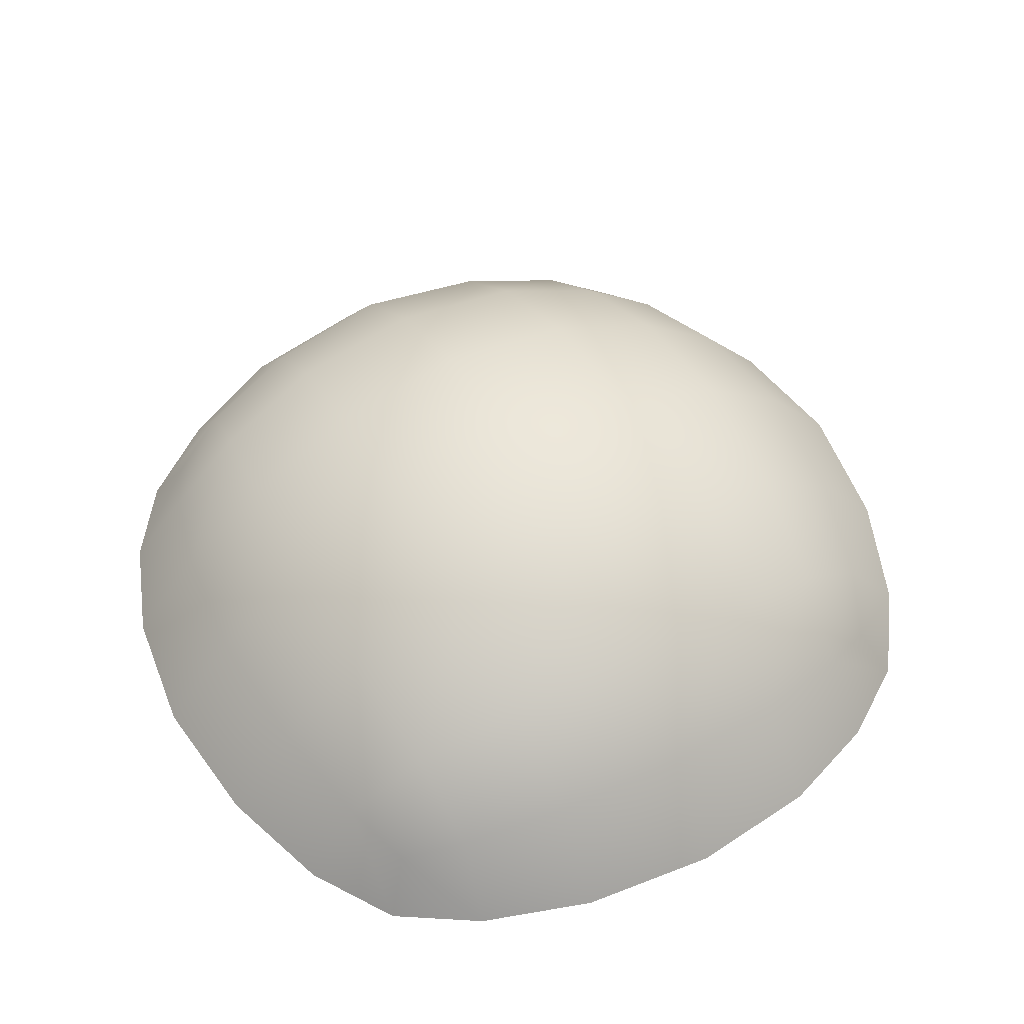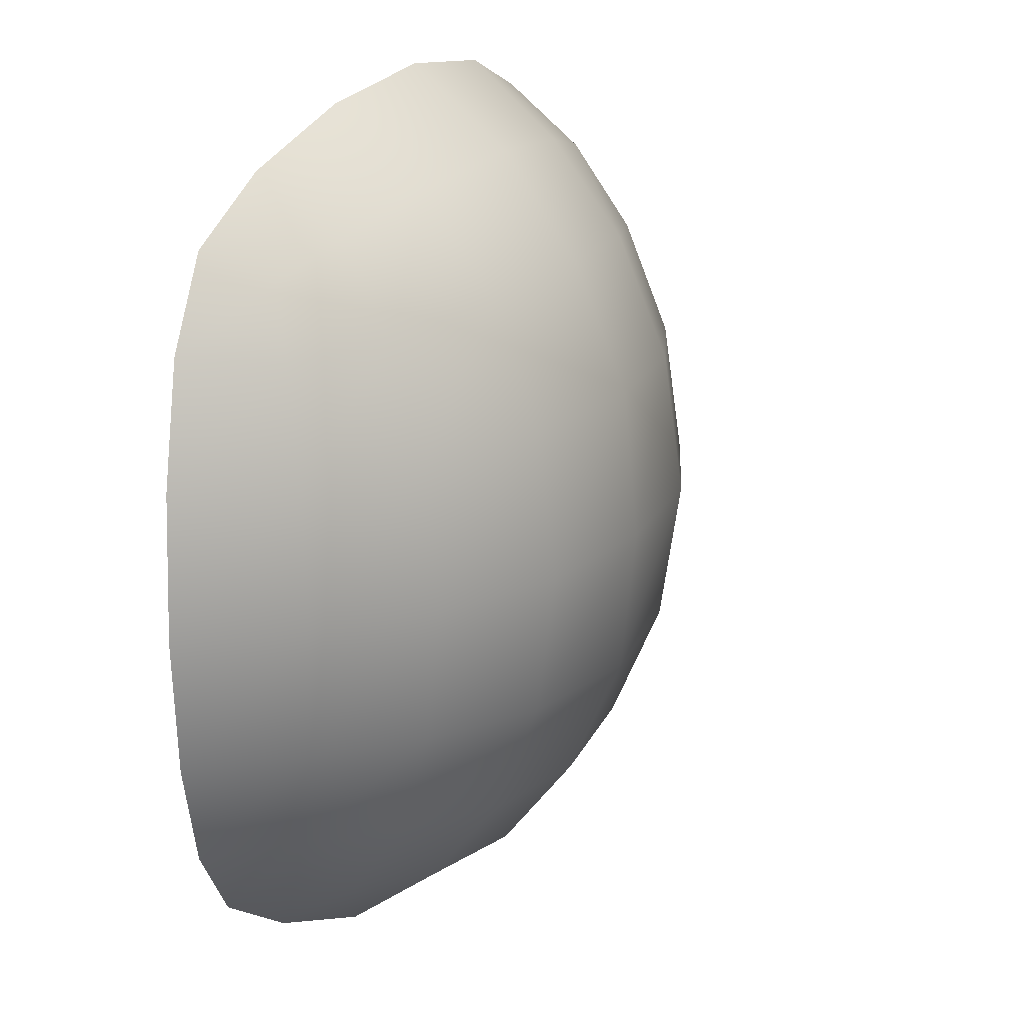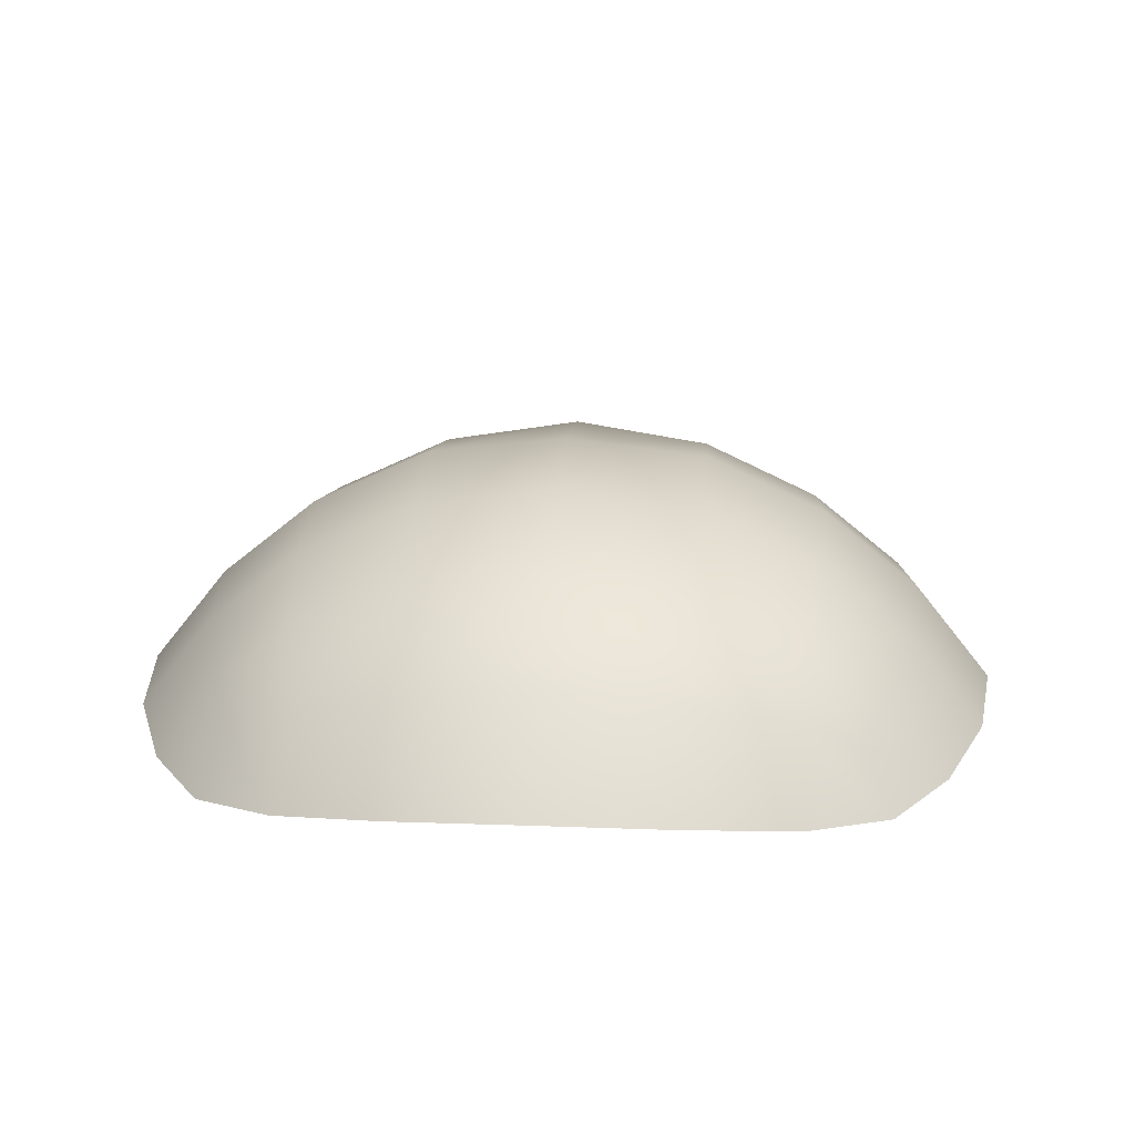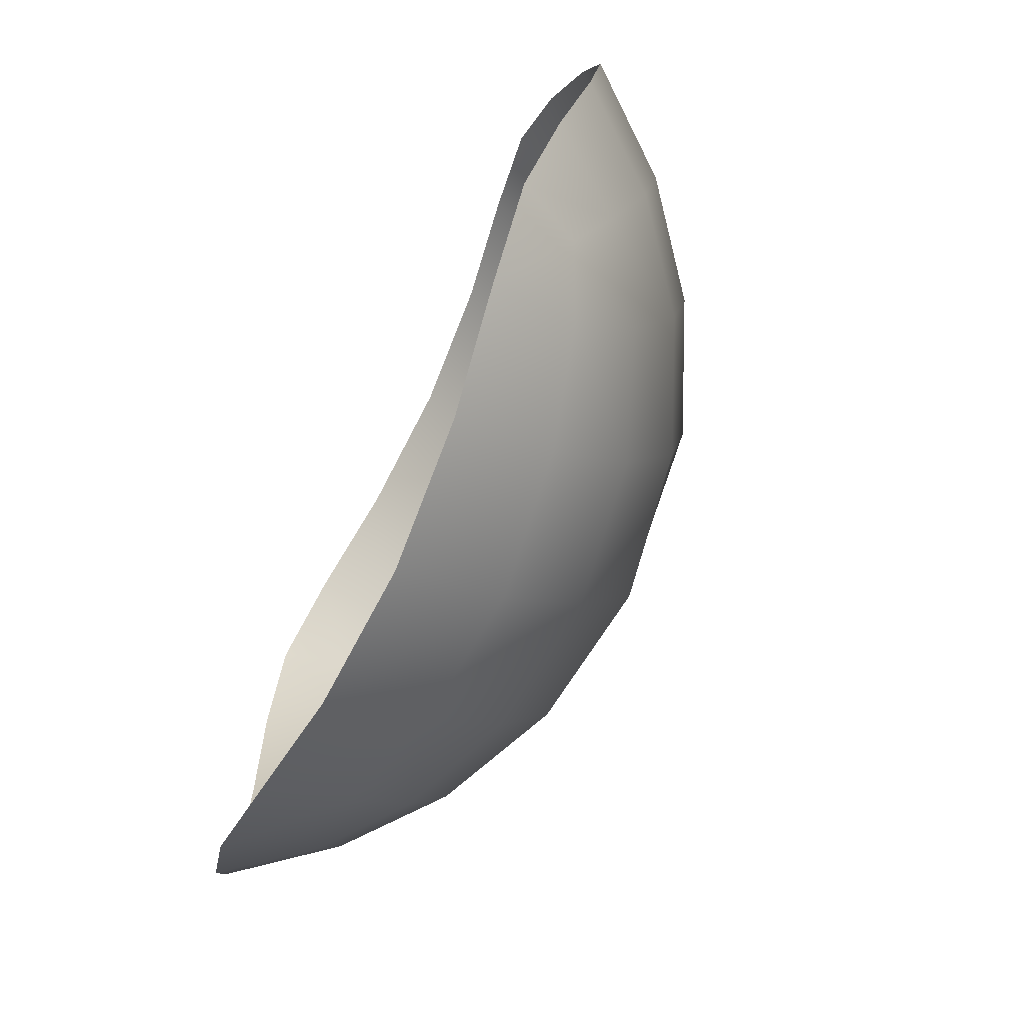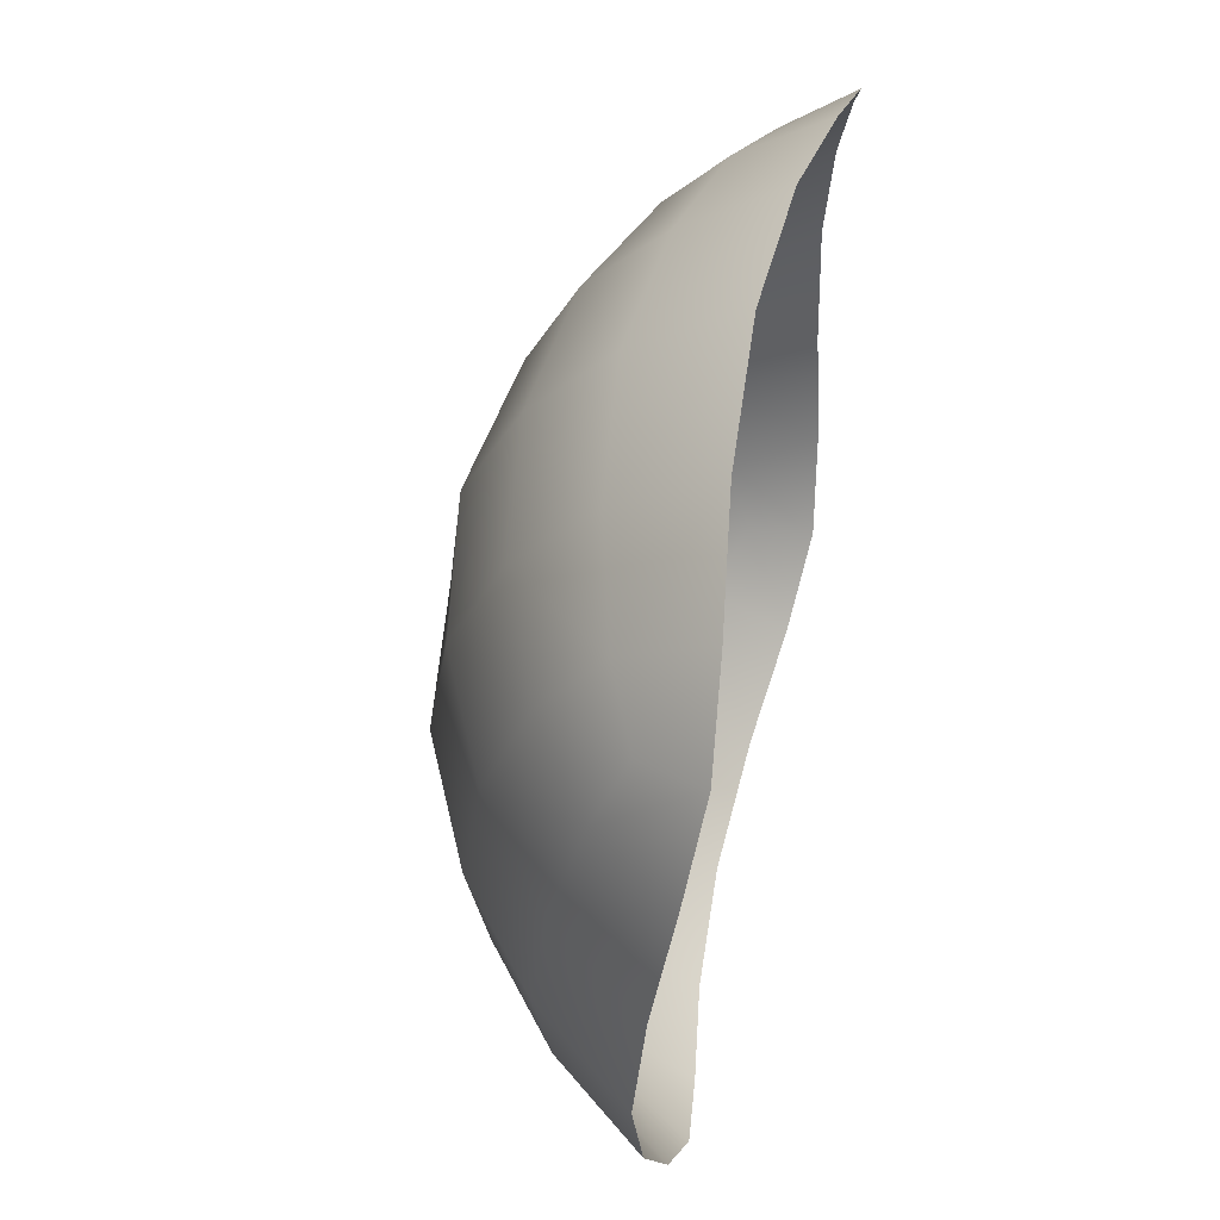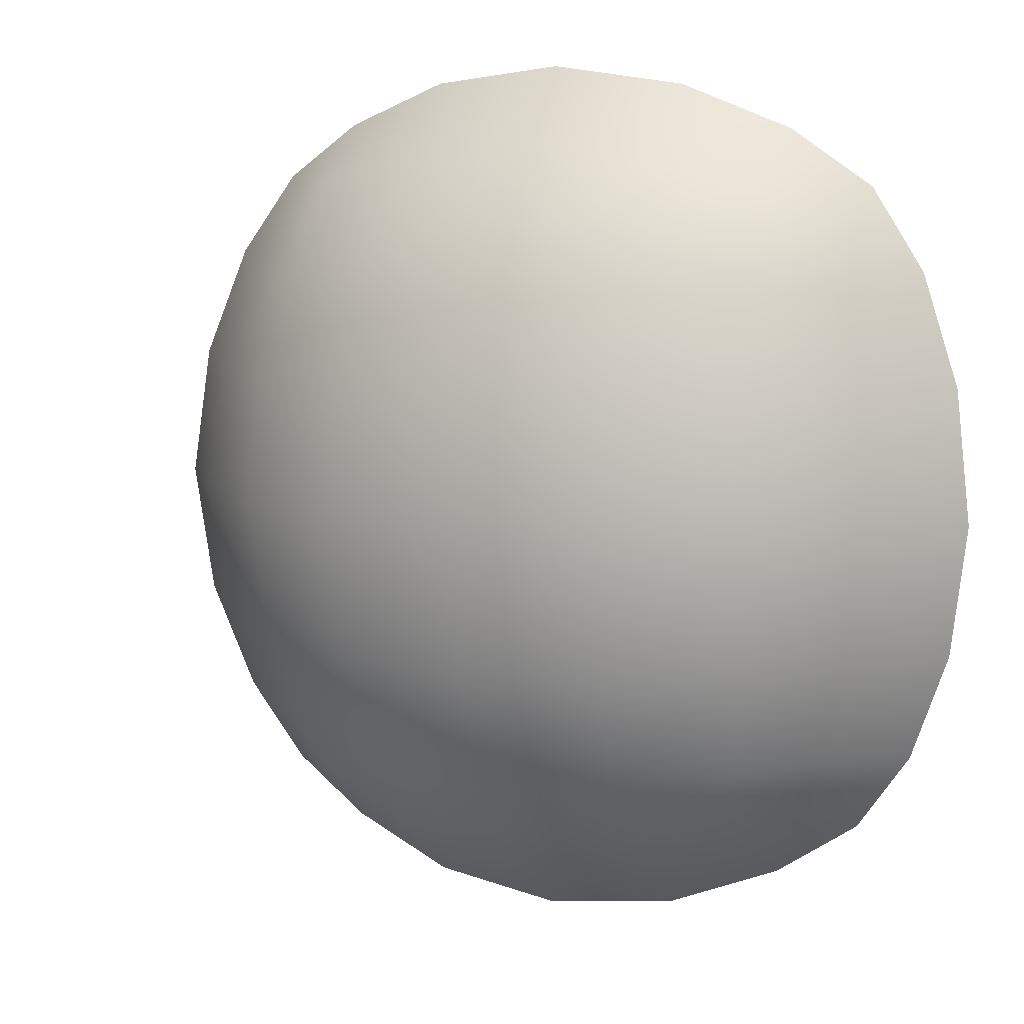
<metadata>
{"format":"obj","ext":"obj","renderer":"f3d","projection":"perspective","resolution":1024,"background":"white","views":[{"elev":54.7,"azim":151.4,"up":"+Z"},{"elev":20.1,"azim":-62.1,"up":"+Y"},{"elev":16.4,"azim":4.4,"up":"+Z"},{"elev":-78.0,"azim":-114.7,"up":"+Y"},{"elev":58.3,"azim":101.7,"up":"+Y"},{"elev":9.9,"azim":24.6,"up":"+Y"}]}
</metadata>
<code>
g slime_DLC_gold_face
v -0.3156 0.1844 0.229
v -0.37 0.2634 0.2381
v -0.3138 0.2737 0.3138
v -0.2879 0.2123 0.2879
v -0.2366 0.1303 0.2376
v -0.2281 0.184 0.316
v -0.1301 0.08812 0.2528
v -0.3394 0.3746 0.3394
v -0.4093 0.3708 0.2515
v -0.2371 0.2631 0.3705
v -0.1267 0.1575 0.3425
v -1.007e-07 0.07112 0.2601
v -0.3515 0.5 0.3515
v -0.4259 0.5 0.2586
v -0.2506 0.3707 0.4099
v -0.1304 0.2477 0.4131
v -9.842e-08 0.1442 0.3558
v 0.1301 0.08812 0.2528
v -0.3394 0.6254 0.3394
v -0.4093 0.6292 0.2515
v -0.2576 0.5 0.4266
v -0.1361 0.3641 0.4618
v -9.677e-08 0.2408 0.4295
v 0.1267 0.1575 0.3425
v 0.2366 0.1303 0.2376
v -0.3138 0.7263 0.3138
v -0.37 0.7366 0.2381
v -0.1391 0.5 0.4812
v -8.706e-08 0.3607 0.4825
v 0.1304 0.2477 0.4131
v 0.2281 0.184 0.316
v 0.3156 0.1844 0.229
v -0.2879 0.7877 0.2879
v -0.3156 0.8156 0.229
v -0.2281 0.816 0.316
v -0.2366 0.8697 0.2376
v -0.2371 0.7369 0.3705
v -0.1267 0.8425 0.3425
v -0.1301 0.9119 0.2528
v -0.2506 0.6293 0.4099
v -4.719e-08 0.8558 0.3558
v -4.541e-08 0.9289 0.2601
v -0.1304 0.7523 0.4131
v -0.1361 0.6359 0.4618
v 0.1267 0.8425 0.3425
v 0.1301 0.9119 0.2528
v -5.14e-08 0.7592 0.4295
v -5.939e-08 0.6393 0.4825
v 0.2281 0.816 0.316
v 0.2366 0.8697 0.2376
v 0.1304 0.7523 0.4131
v -7.32e-08 0.5 0.4971
v 0.2879 0.7877 0.2879
v 0.3156 0.8156 0.229
v 0.1361 0.6359 0.4618
v 0.2371 0.7369 0.3705
v 0.3138 0.7263 0.3138
v 0.37 0.7366 0.2381
v 0.1391 0.5 0.4812
v 0.2506 0.6293 0.4099
v 0.3394 0.6254 0.3394
v 0.4093 0.6292 0.2515
v 0.136 0.3641 0.4618
v 0.2576 0.5 0.4266
v 0.3515 0.5 0.3515
v 0.4259 0.5 0.2586
v 0.2506 0.3707 0.4099
v 0.3394 0.3746 0.3394
v 0.4093 0.3708 0.2515
v 0.2371 0.2631 0.3705
v 0.3138 0.2737 0.3138
v 0.37 0.2634 0.2381
v 0.2879 0.2123 0.2879
g slime_DLC_gold_face_0
f 3 2 1
f 4 3 1
f 4 1 5
f 6 4 5
f 6 5 7
f 3 8 2
f 8 9 2
f 10 3 4
f 6 10 4
f 11 6 7
f 11 7 12
f 8 13 9
f 13 14 9
f 15 8 3
f 10 15 3
f 16 10 6
f 11 16 6
f 17 11 12
f 17 12 18
f 13 19 14
f 19 20 14
f 21 13 8
f 15 21 8
f 22 15 10
f 16 22 10
f 23 16 11
f 17 23 11
f 24 17 18
f 24 18 25
f 19 26 20
f 26 27 20
f 28 21 15
f 22 28 15
f 29 22 16
f 23 29 16
f 30 23 17
f 24 30 17
f 31 24 25
f 31 25 32
f 26 33 27
f 33 34 27
f 33 35 34
f 35 33 26
f 35 36 34
f 37 35 26
f 37 26 19
f 35 38 36
f 38 35 37
f 38 39 36
f 40 37 19
f 40 19 13
f 21 40 13
f 38 41 39
f 41 42 39
f 43 38 37
f 43 37 40
f 41 38 43
f 44 40 21
f 44 43 40
f 28 44 21
f 41 45 42
f 45 46 42
f 47 41 43
f 47 43 44
f 45 41 47
f 48 44 28
f 48 47 44
f 45 49 46
f 49 50 46
f 51 45 47
f 51 47 48
f 49 45 51
f 52 48 28
f 52 28 22
f 29 52 22
f 49 53 50
f 53 54 50
f 55 51 48
f 55 48 52
f 56 49 51
f 53 49 56
f 56 51 55
f 53 57 54
f 57 53 56
f 57 58 54
f 59 52 29
f 59 55 52
f 60 56 55
f 57 56 60
f 60 55 59
f 57 61 58
f 61 57 60
f 61 62 58
f 63 59 29
f 63 29 23
f 30 63 23
f 64 60 59
f 61 60 64
f 64 59 63
f 61 65 62
f 65 61 64
f 65 66 62
f 67 64 63
f 67 63 30
f 65 64 67
f 65 68 66
f 68 65 67
f 68 69 66
f 70 67 30
f 68 67 70
f 70 30 24
f 31 70 24
f 68 71 69
f 71 68 70
f 71 70 31
f 71 72 69
f 73 71 31
f 71 73 72
f 73 31 32
f 73 32 72

</code>
